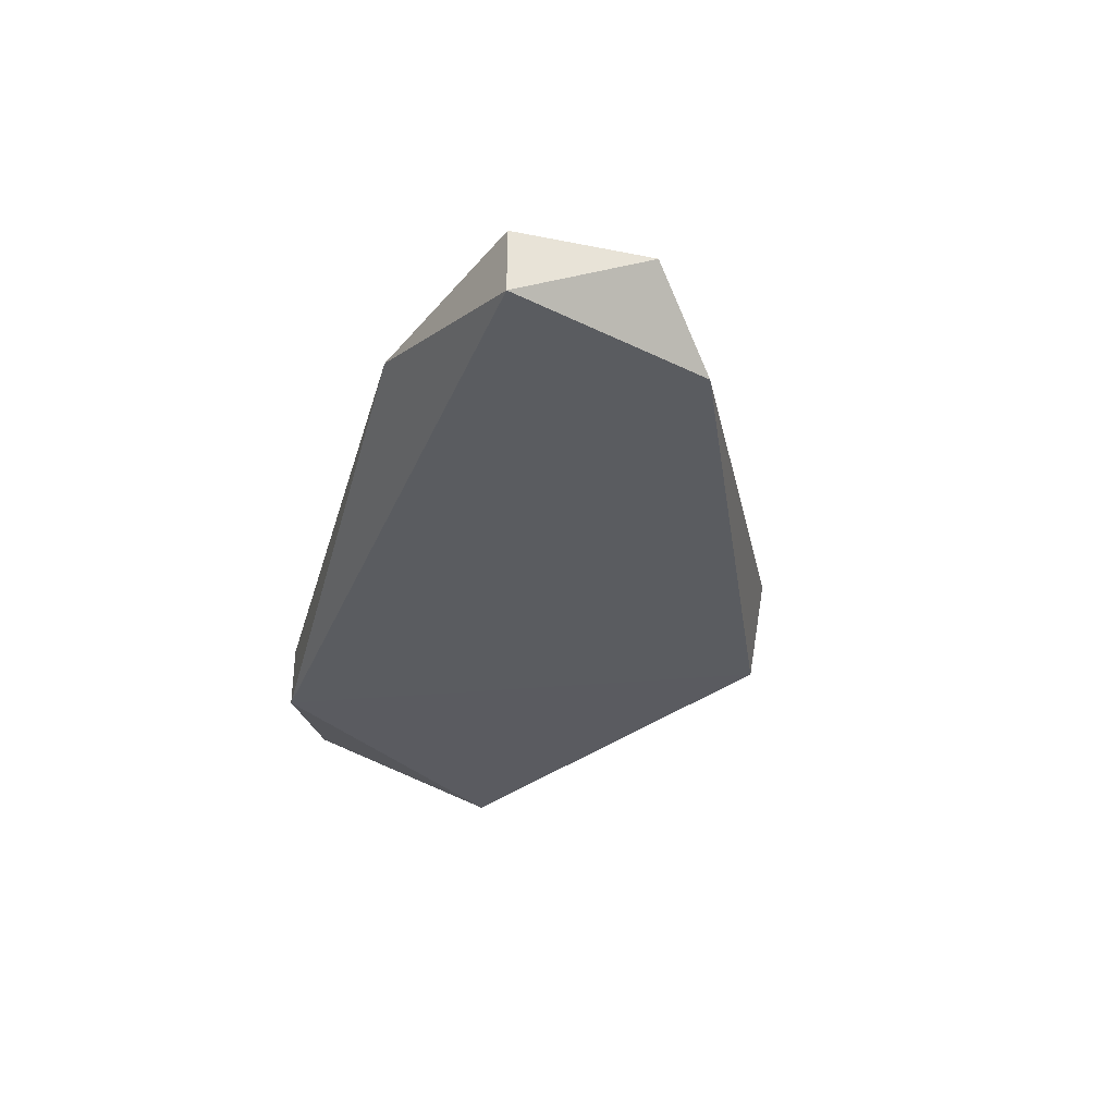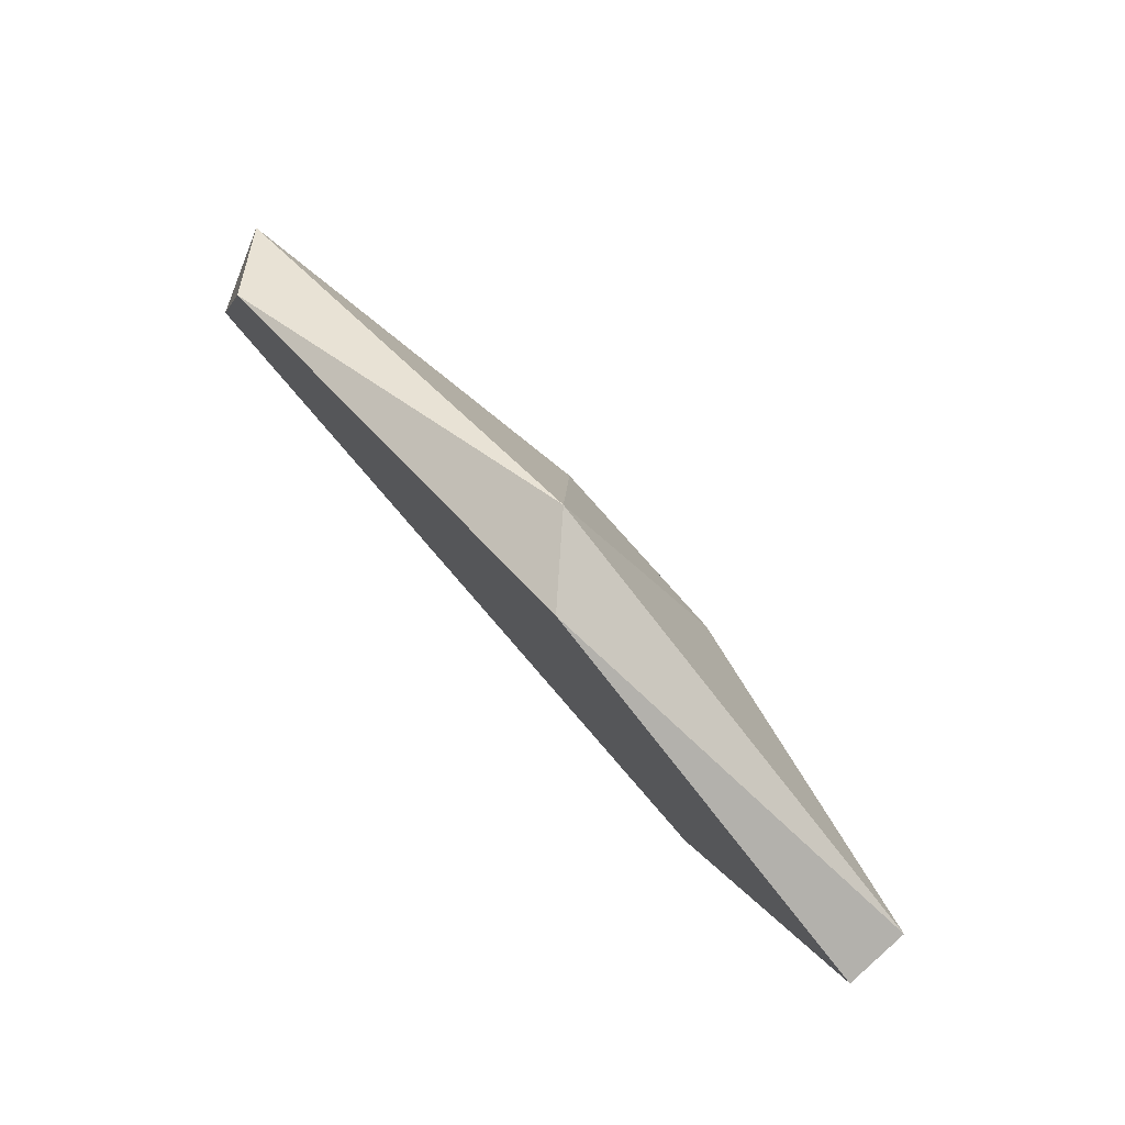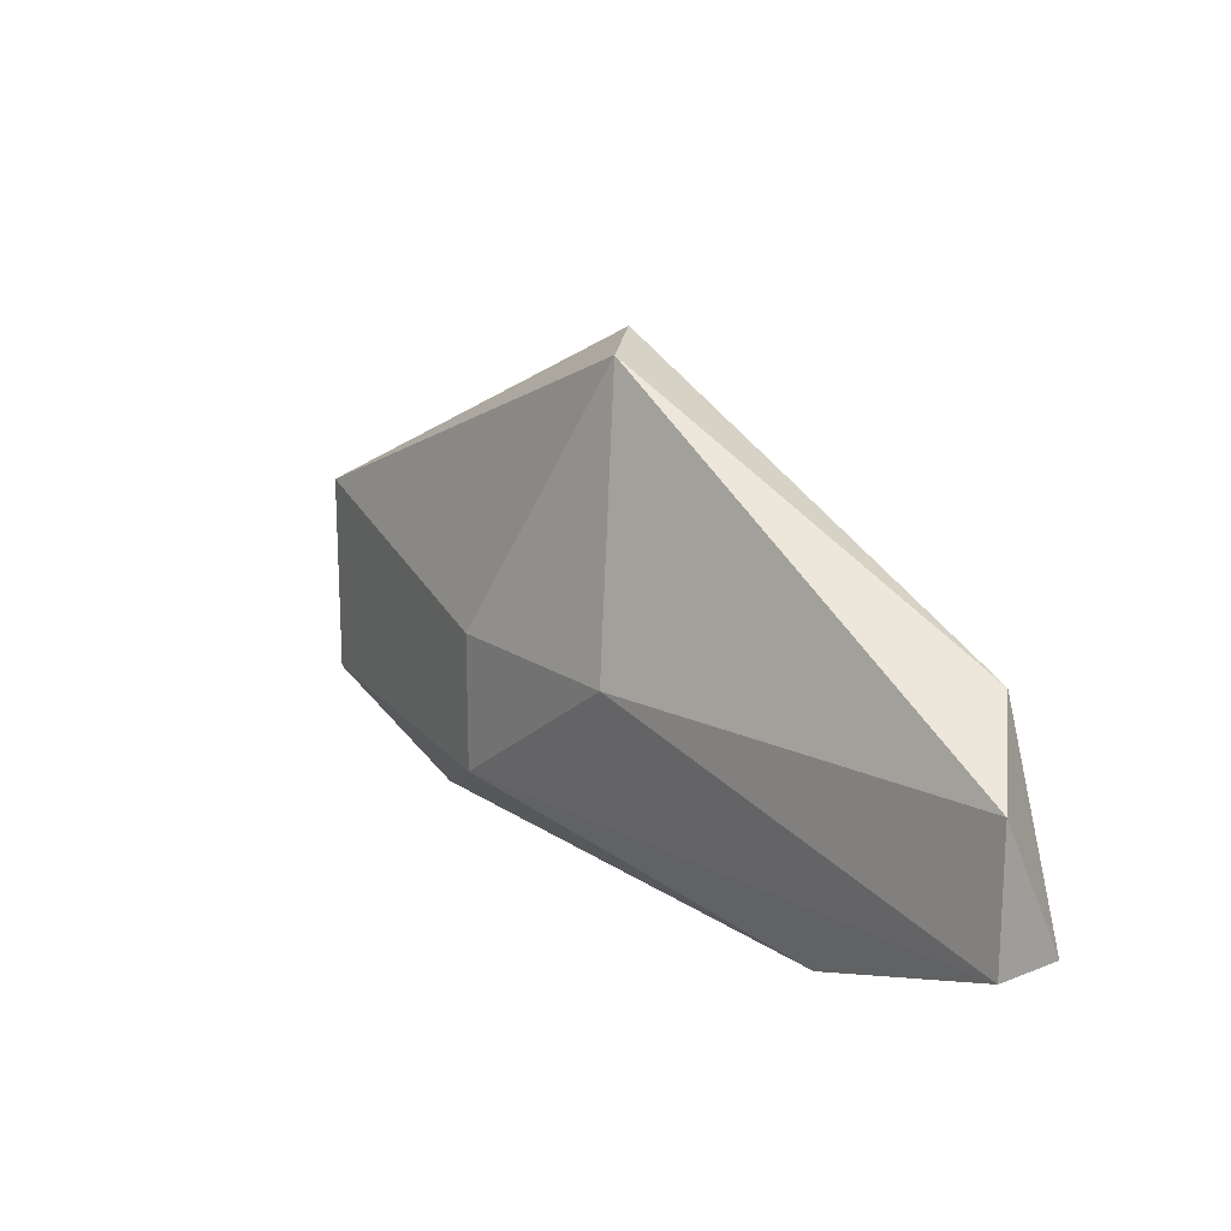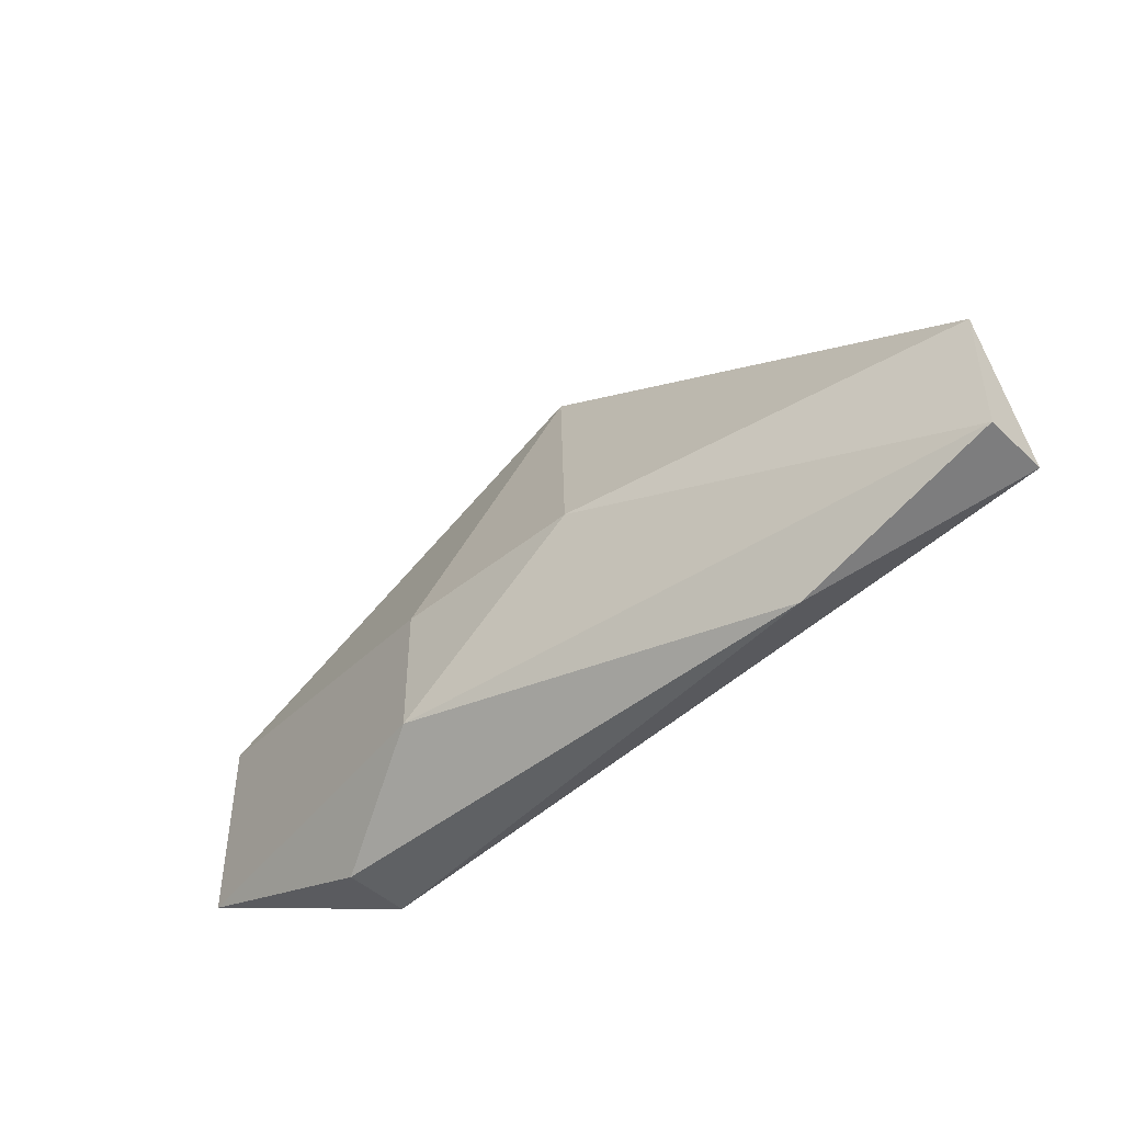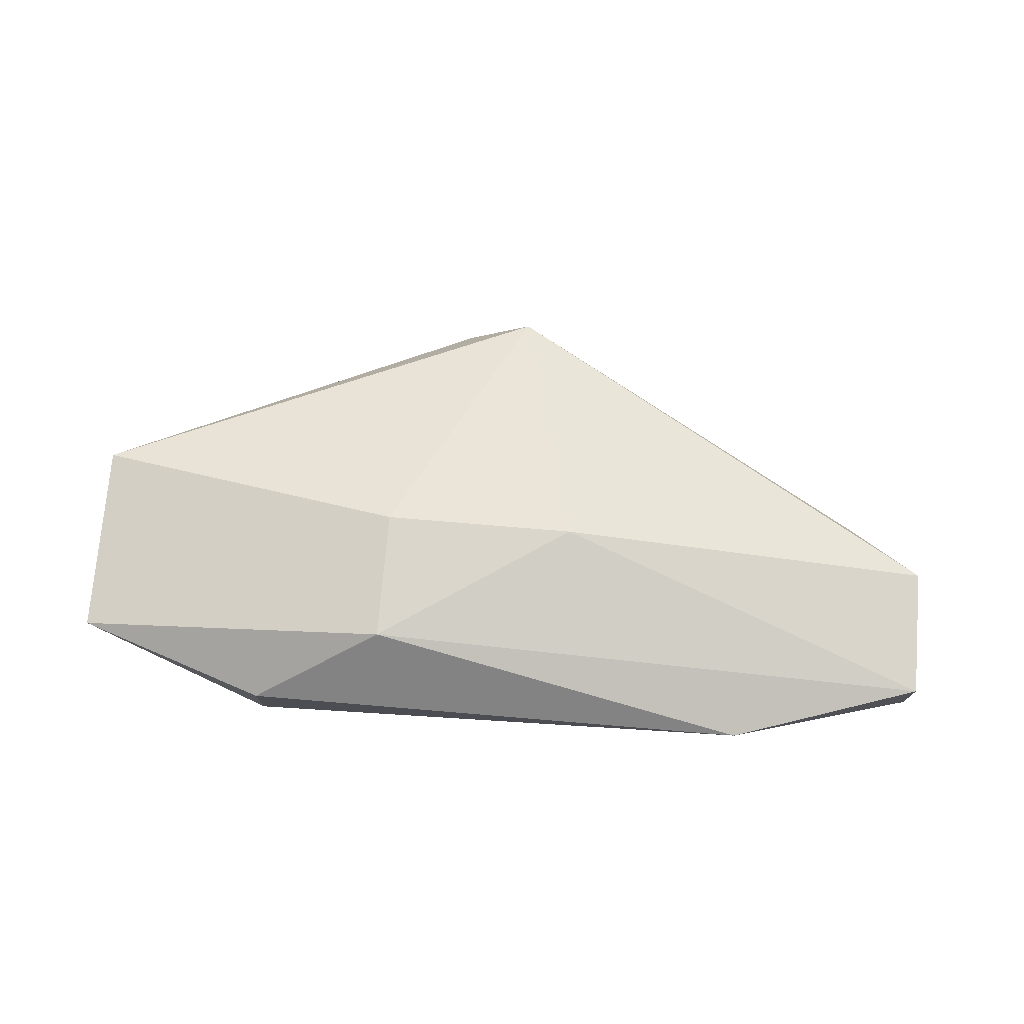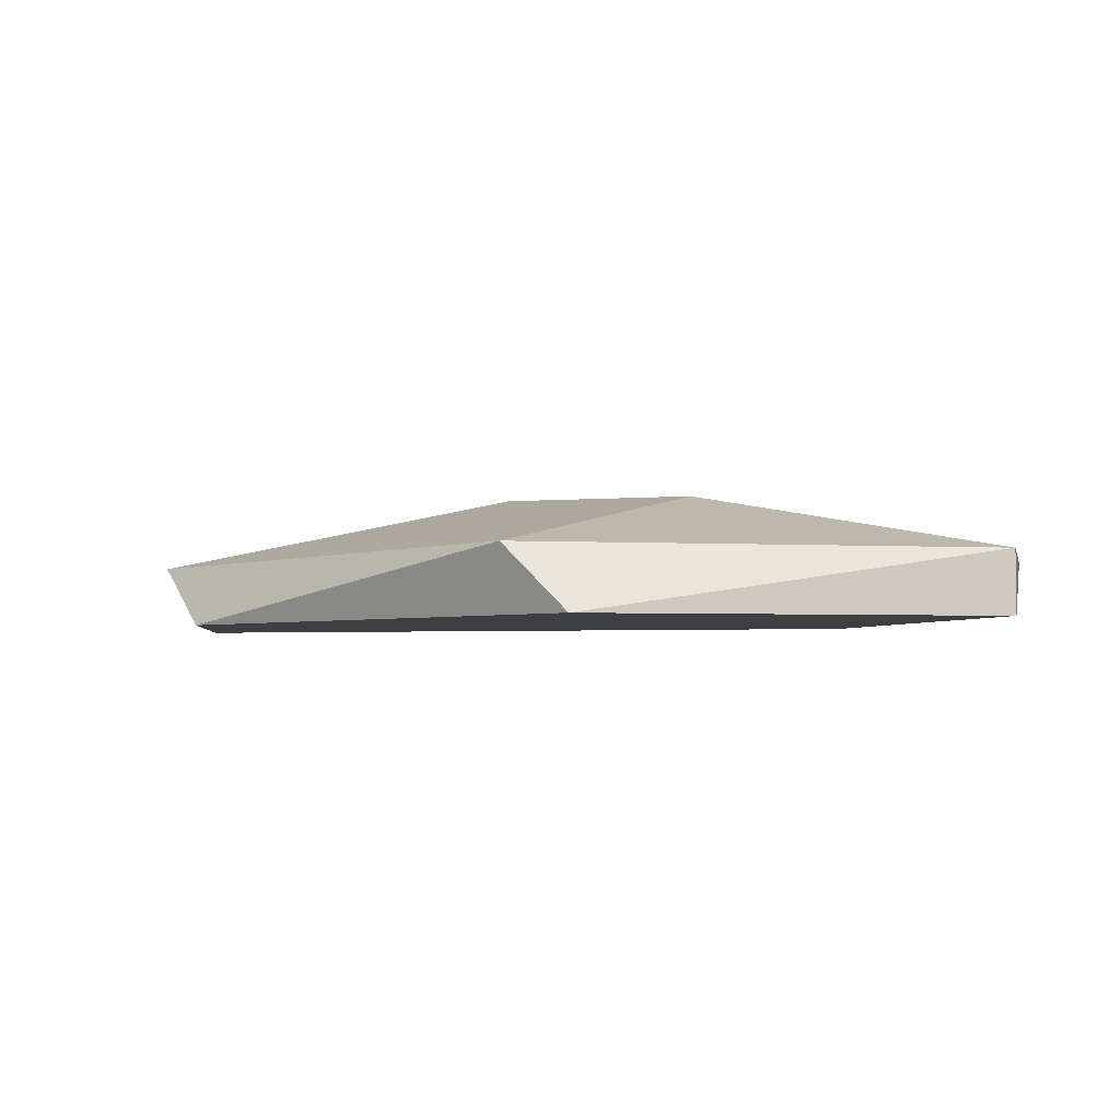
<metadata>
{"format":"obj","ext":"obj","renderer":"f3d","projection":"perspective","resolution":1024,"background":"white","views":[{"elev":-33.7,"azim":74.8,"up":"+Z"},{"elev":77.9,"azim":-131.3,"up":"+Y"},{"elev":17.4,"azim":52.5,"up":"+Y"},{"elev":-46.1,"azim":42.8,"up":"+Y"},{"elev":73.7,"azim":4.8,"up":"+Z"},{"elev":-4.4,"azim":-165.7,"up":"+Z"}]}
</metadata>
<code>
v -0.1214 0.1073 0.2236
v -0.07723 0.1846 0.2346
v -0.06621 0.1404 0.2456
v 0 0.1184 0.2236
v -0.1545 0.1515 0.2236
v -0.09928 0.1184 0.2456
v -0.0886 0.1858 0.2232
v -0.1545 0.1515 0.2346
v 0 0.1404 0.2346
v -0.03311 0.1073 0.2346
v -0.1545 0.1184 0.2346
v -0.01104 0.1515 0.2236
v 0 0.1184 0.2346
v -0.09928 0.1404 0.2456
v -0.1214 0.1073 0.2346
f 6 11 15
f 4 1 7
f 1 5 7
f 7 5 8
f 2 7 8
f 2 3 9
f 1 4 10
f 5 1 11
f 8 5 11
f 6 8 11
f 7 2 12
f 4 7 12
f 2 9 12
f 9 4 12
f 3 6 13
f 9 3 13
f 4 9 13
f 10 4 13
f 6 10 13
f 3 2 14
f 6 3 14
f 2 8 14
f 8 6 14
f 1 10 15
f 10 6 15
f 11 1 15

</code>
